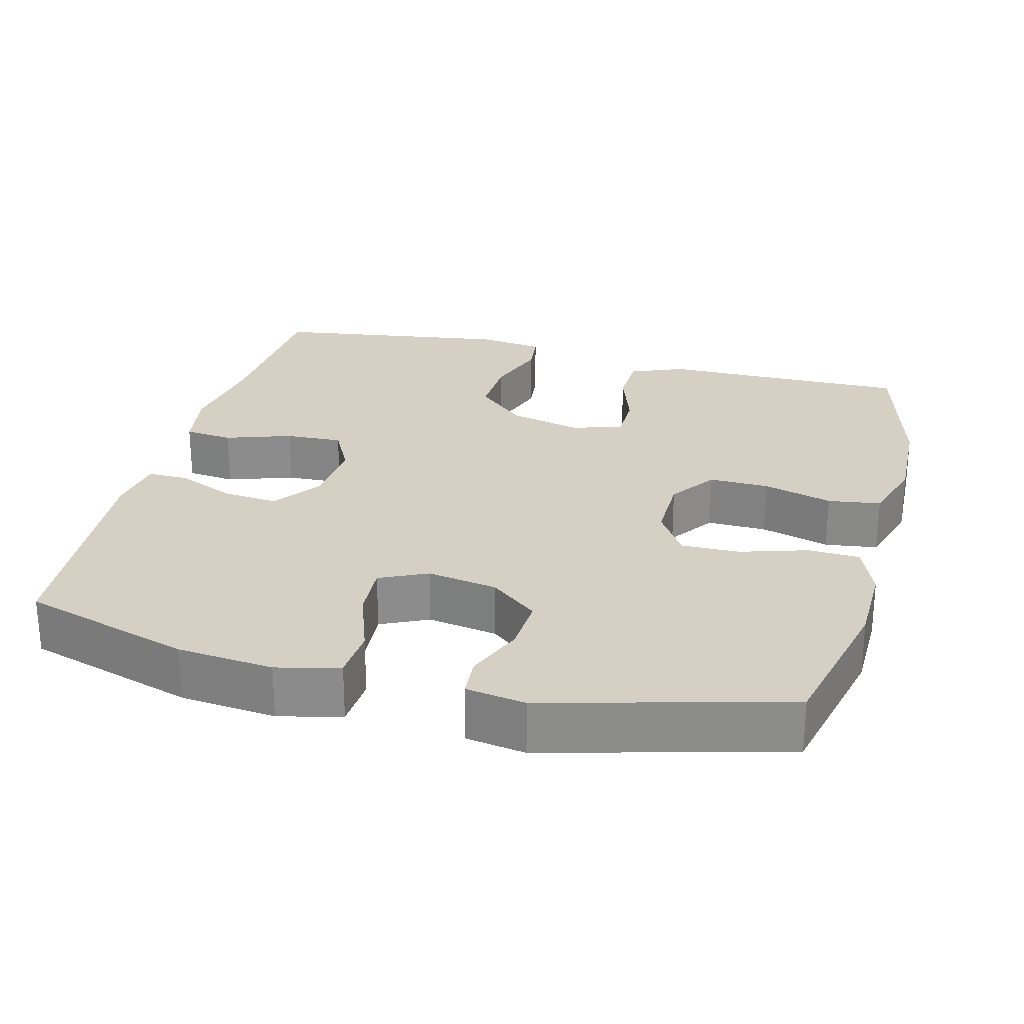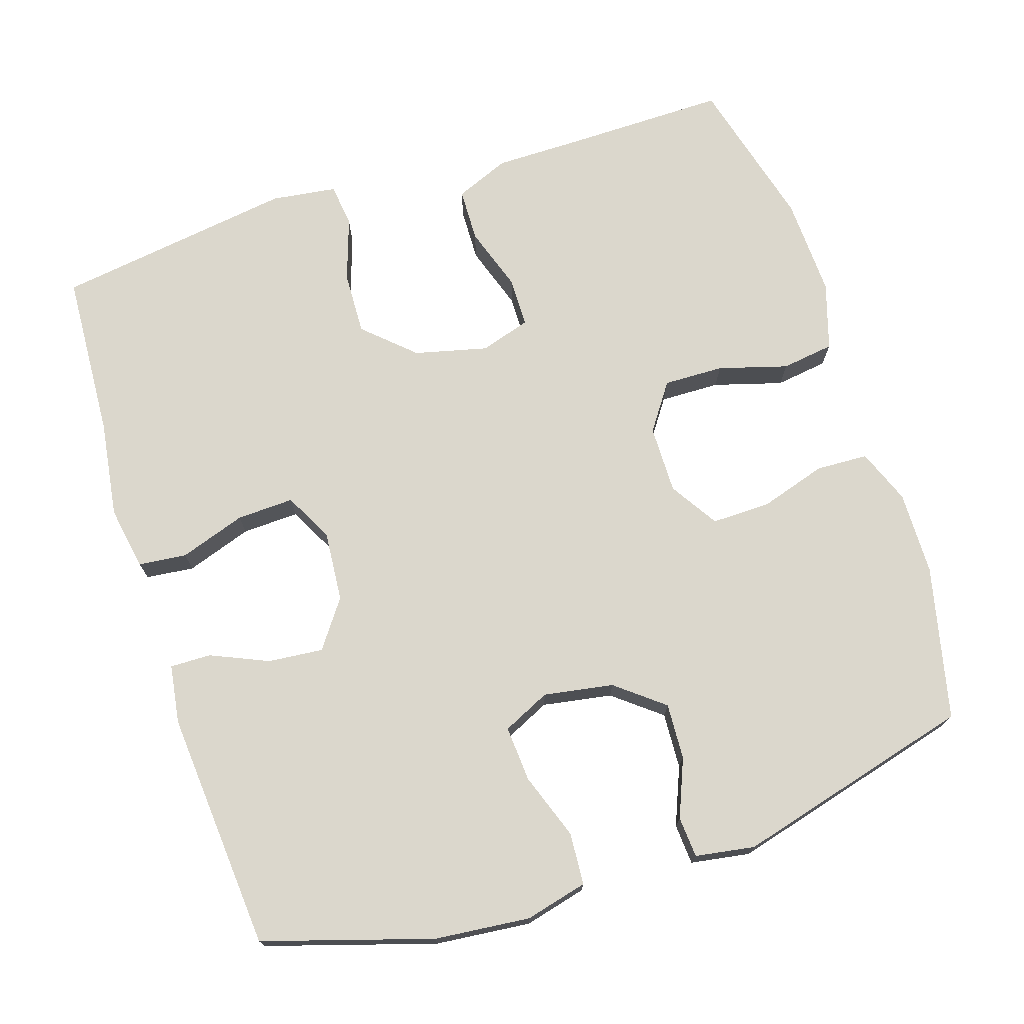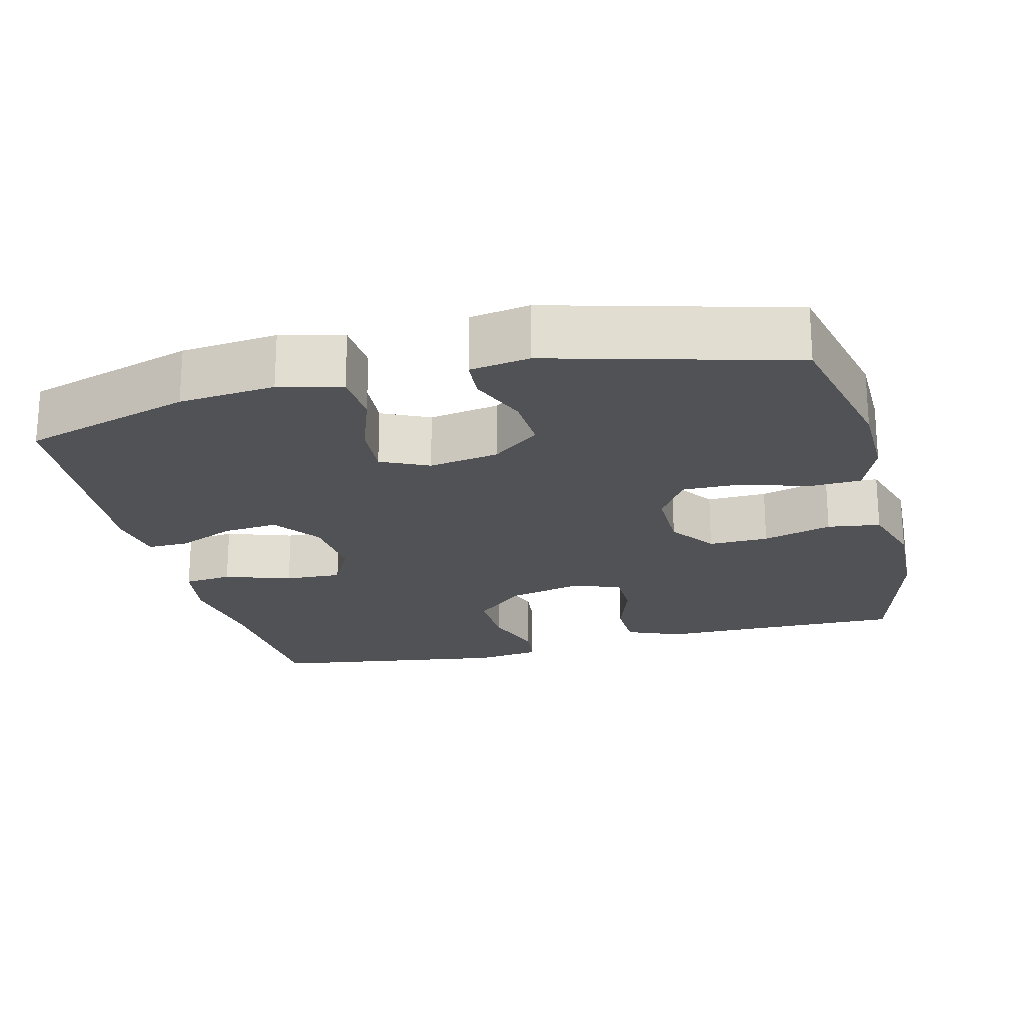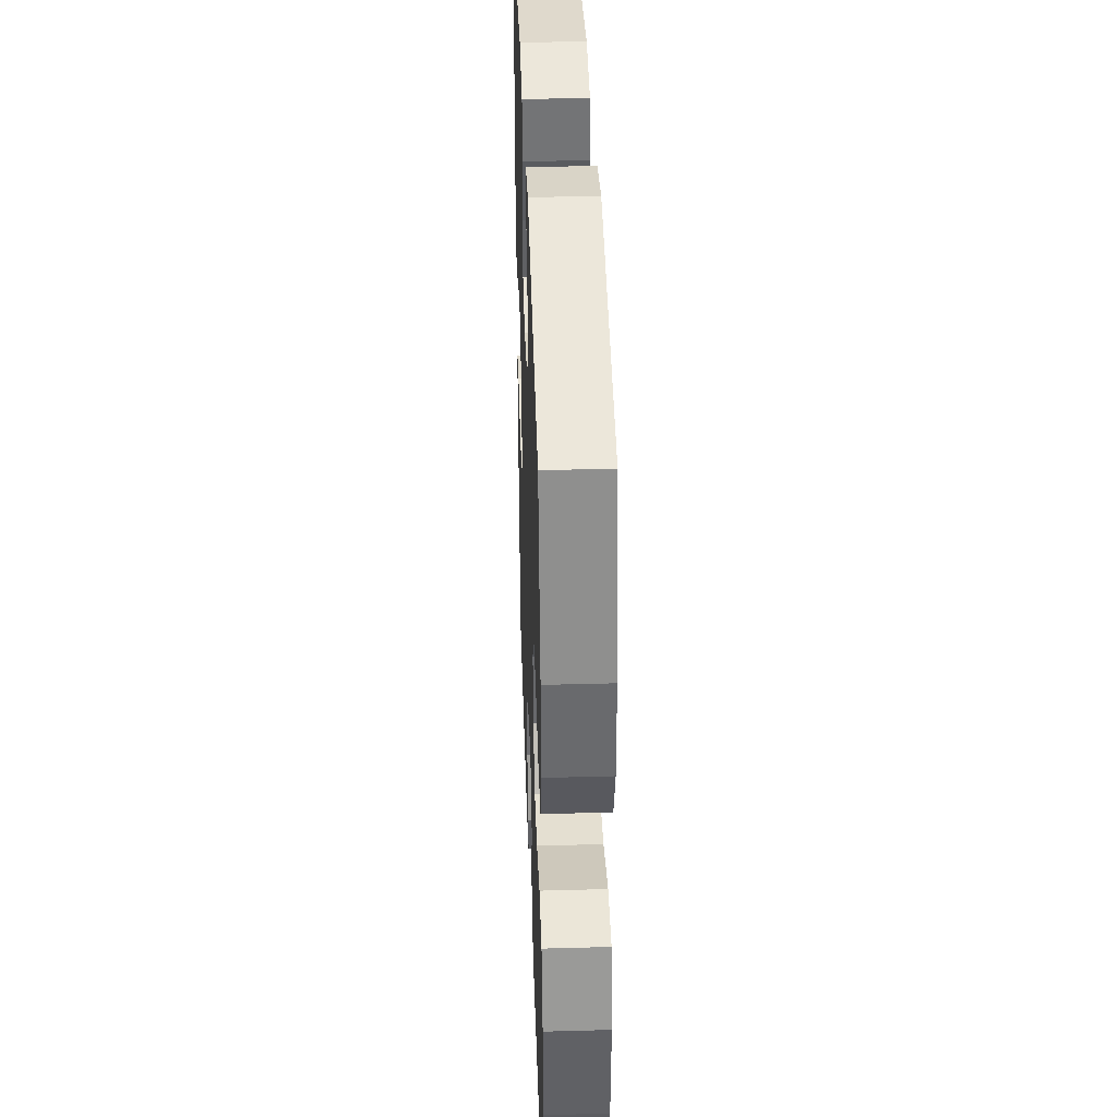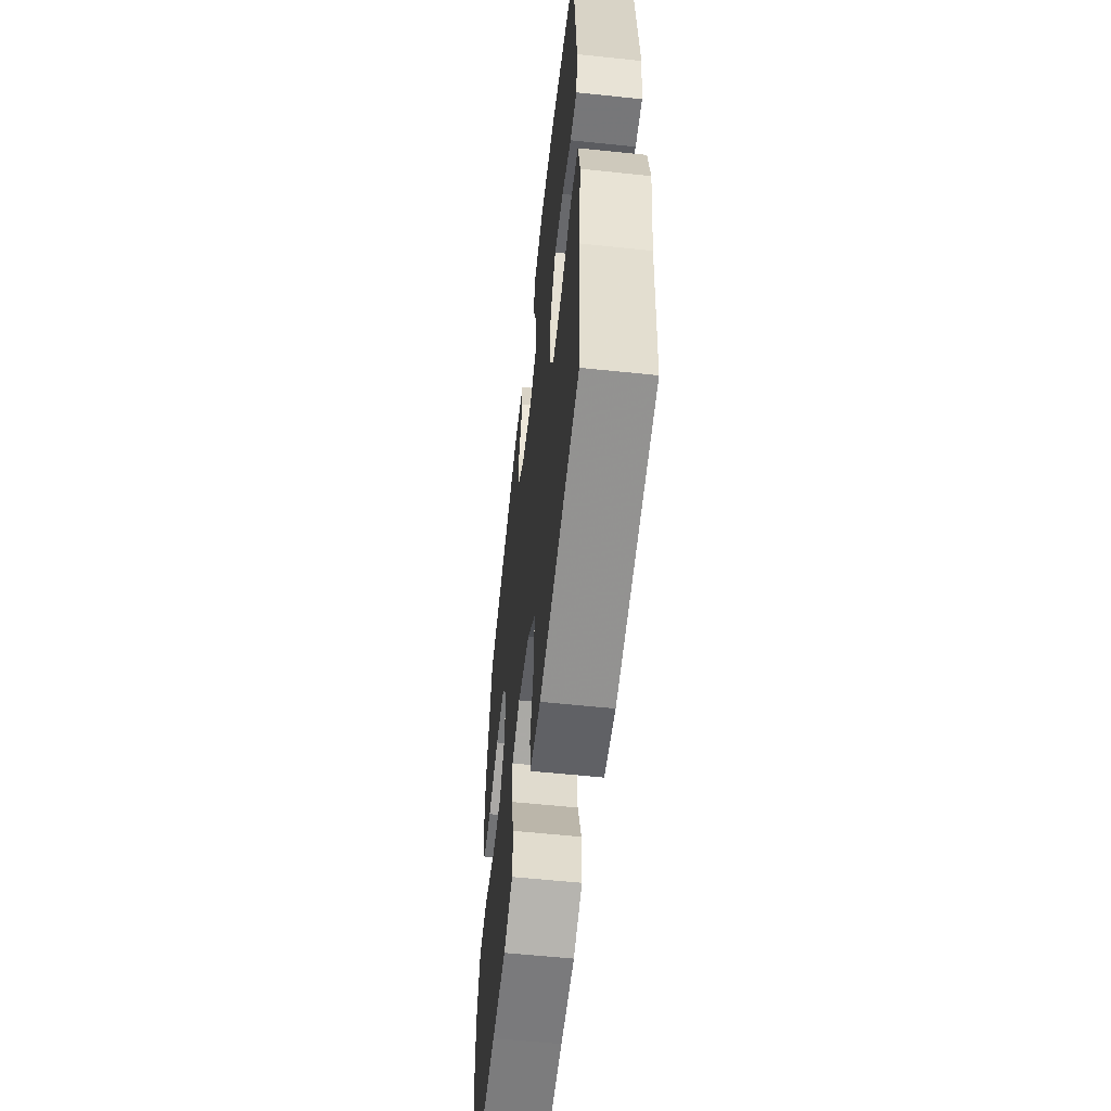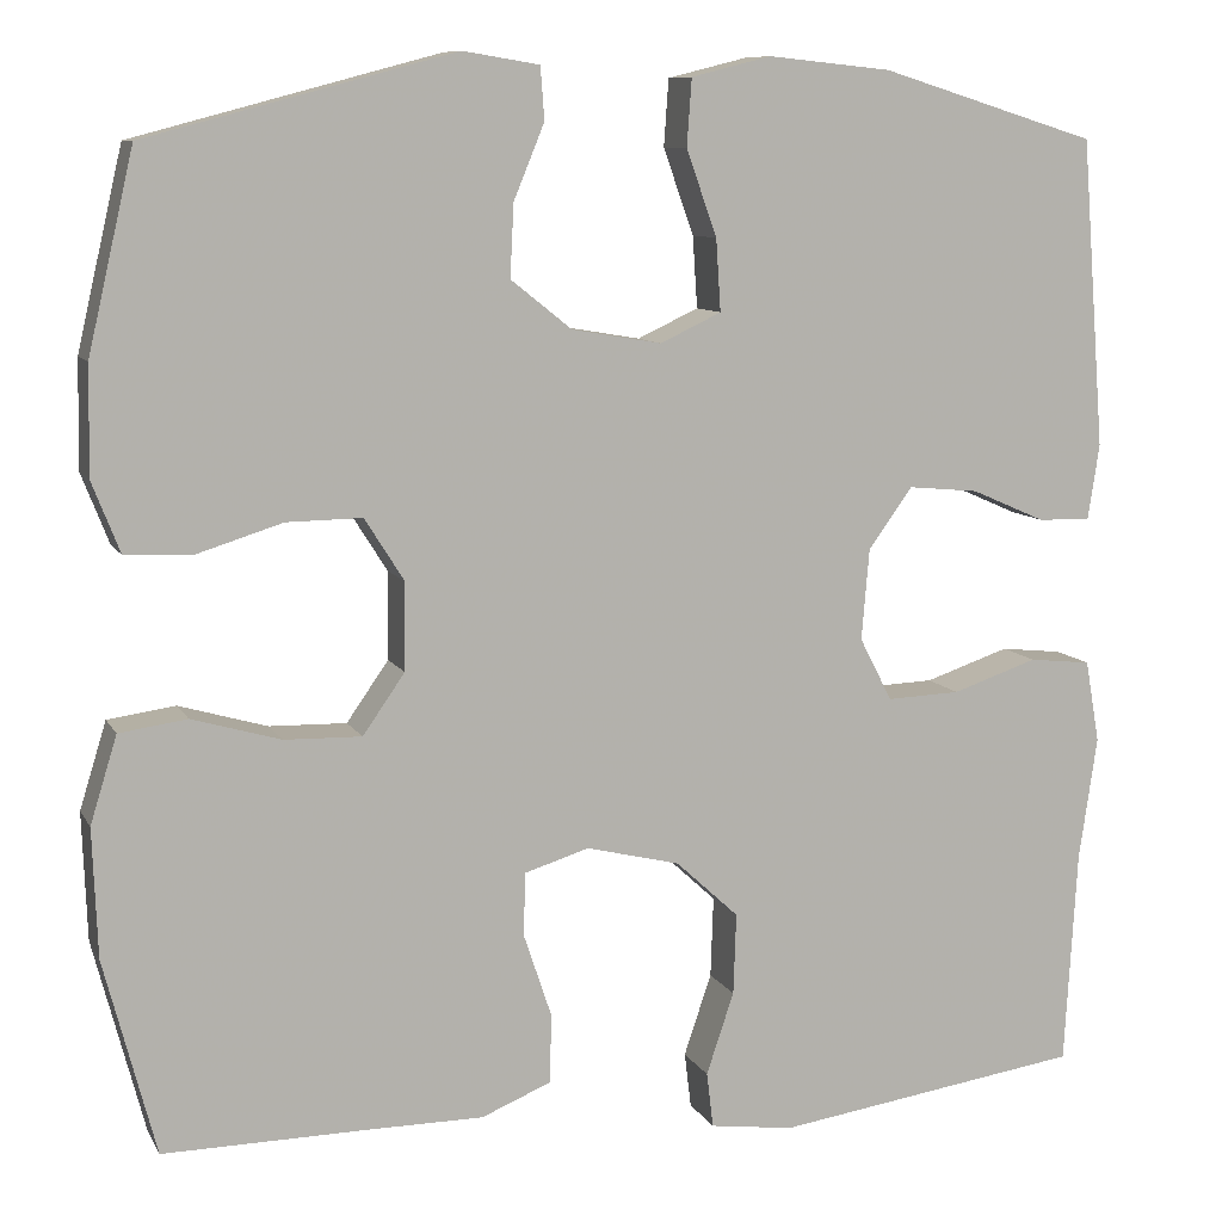
<metadata>
{"format":"obj","ext":"obj","renderer":"f3d","projection":"perspective","resolution":1024,"background":"white","views":[{"elev":26.0,"azim":14.5,"up":"+Y"},{"elev":73.1,"azim":-17.9,"up":"+Y"},{"elev":-21.3,"azim":14.0,"up":"+Y"},{"elev":38.1,"azim":88.0,"up":"+Z"},{"elev":-58.2,"azim":-96.2,"up":"+Z"},{"elev":9.4,"azim":161.8,"up":"+Z"}]}
</metadata>
<code>
v -0.5 0.07 0.5
v -0.273 0.07 0.57
v -0.144 0.07 0.583
v -0.06 0.07 0.562
v -0.055 0.07 0.492
v -0.087 0.07 0.402
v -0.092 0.07 0.327
v -0.028 0.07 0.297
v 0.066 0.07 0.313
v 0.13 0.07 0.364
v 0.126 0.07 0.44
v 0.094 0.07 0.518
v 0.098 0.07 0.573
v 0.178 0.07 0.586
v 0.5 0.07 0.5
v 0.548 0.07 0.293
v 0.55 0.07 0.18
v 0.521 0.07 0.106
v 0.451 0.07 0.103
v 0.361 0.07 0.131
v 0.282 0.07 0.132
v 0.241 0.07 0.067
v 0.242 0.07 -0.025
v 0.286 0.07 -0.088
v 0.367 0.07 -0.086
v 0.46 0.07 -0.059
v 0.531 0.07 -0.069
v 0.559 0.07 -0.16
v 0.554 0.07 -0.294
v 0.5 0.07 -0.5
v 0.279 0.07 -0.498
v 0.165 0.07 -0.498
v 0.092 0.07 -0.468
v 0.09 0.07 -0.396
v 0.119 0.07 -0.309
v 0.118 0.07 -0.242
v 0.05 0.07 -0.221
v -0.048 0.07 -0.245
v -0.114 0.07 -0.306
v -0.111 0.07 -0.391
v -0.082 0.07 -0.477
v -0.089 0.07 -0.535
v -0.177 0.07 -0.547
v -0.5 0.07 -0.5
v -0.513 0.07 -0.275
v -0.532 0.07 -0.145
v -0.517 0.07 -0.059
v -0.452 0.07 -0.052
v -0.363 0.07 -0.082
v -0.286 0.07 -0.085
v -0.252 0.07 -0.019
v -0.26 0.07 0.076
v -0.306 0.07 0.14
v -0.38 0.07 0.133
v -0.458 0.07 0.099
v -0.513 0.07 0.098
v -0.525 0.07 0.177
v -0.5 0 0.5
v -0.273 0 0.57
v -0.144 0 0.583
v -0.06 0 0.562
v -0.055 0 0.492
v -0.087 0 0.402
v -0.092 0 0.327
v -0.028 0 0.297
v 0.066 0 0.313
v 0.13 0 0.364
v 0.126 0 0.44
v 0.094 0 0.518
v 0.098 0 0.573
v 0.178 0 0.586
v 0.5 0 0.5
v 0.548 0 0.293
v 0.55 0 0.18
v 0.521 0 0.106
v 0.451 0 0.103
v 0.361 0 0.131
v 0.282 0 0.132
v 0.241 0 0.067
v 0.242 0 -0.025
v 0.286 0 -0.088
v 0.367 0 -0.086
v 0.46 0 -0.059
v 0.531 0 -0.069
v 0.559 0 -0.16
v 0.554 0 -0.294
v 0.5 0 -0.5
v 0.279 0 -0.498
v 0.165 0 -0.498
v 0.092 0 -0.468
v 0.09 0 -0.396
v 0.119 0 -0.309
v 0.118 0 -0.242
v 0.05 0 -0.221
v -0.048 0 -0.245
v -0.114 0 -0.306
v -0.111 0 -0.391
v -0.082 0 -0.477
v -0.089 0 -0.535
v -0.177 0 -0.547
v -0.5 0 -0.5
v -0.513 0 -0.275
v -0.532 0 -0.145
v -0.517 0 -0.059
v -0.452 0 -0.052
v -0.363 0 -0.082
v -0.286 0 -0.085
v -0.252 0 -0.019
v -0.26 0 0.076
v -0.306 0 0.14
v -0.38 0 0.133
v -0.458 0 0.099
v -0.513 0 0.098
v -0.525 0 0.177
f 4 5 6
f 3 4 6
f 2 3 6
f 1 2 6
f 57 1 6
f 56 57 6
f 55 56 6
f 54 55 6
f 53 54 6 7
f 52 53 7 8
f 51 52 8 9
f 50 51 9 10
f 47 48 49
f 46 47 49
f 45 46 49
f 45 49 50
f 44 45 50
f 43 44 50
f 42 43 50
f 41 42 50
f 40 41 50
f 39 40 50
f 38 39 50 10
f 33 34 35
f 32 33 35
f 31 32 35
f 31 35 36
f 30 31 36
f 29 30 36
f 28 29 36
f 27 28 36
f 26 27 36
f 25 26 36
f 24 25 36 37
f 18 19 20
f 17 18 20
f 16 17 20
f 15 16 20
f 14 15 20
f 13 14 20
f 12 13 20
f 11 12 20
f 10 11 20 21
f 38 10 21 22
f 23 24 37 38
f 22 23 38
f 63 62 61
f 63 61 60
f 63 60 59
f 63 59 58
f 63 58 114
f 63 114 113
f 63 113 112
f 63 112 111
f 64 63 111 110
f 65 64 110 109
f 66 65 109 108
f 67 66 108 107
f 106 105 104
f 106 104 103
f 106 103 102
f 107 106 102
f 107 102 101
f 107 101 100
f 107 100 99
f 107 99 98
f 107 98 97
f 107 97 96
f 67 107 96 95
f 92 91 90
f 92 90 89
f 92 89 88
f 93 92 88
f 93 88 87
f 93 87 86
f 93 86 85
f 93 85 84
f 93 84 83
f 93 83 82
f 94 93 82 81
f 77 76 75
f 77 75 74
f 77 74 73
f 77 73 72
f 77 72 71
f 77 71 70
f 77 70 69
f 77 69 68
f 78 77 68 67
f 79 78 67 95
f 95 94 81 80
f 95 80 79
f 1 58 59 2
f 2 59 60 3
f 3 60 61 4
f 4 61 62 5
f 5 62 63 6
f 6 63 64 7
f 7 64 65 8
f 8 65 66 9
f 9 66 67 10
f 10 67 68 11
f 11 68 69 12
f 12 69 70 13
f 13 70 71 14
f 14 71 72 15
f 15 72 73 16
f 16 73 74 17
f 17 74 75 18
f 18 75 76 19
f 19 76 77 20
f 20 77 78 21
f 21 78 79 22
f 22 79 80 23
f 23 80 81 24
f 24 81 82 25
f 25 82 83 26
f 26 83 84 27
f 27 84 85 28
f 28 85 86 29
f 29 86 87 30
f 30 87 88 31
f 31 88 89 32
f 32 89 90 33
f 33 90 91 34
f 34 91 92 35
f 35 92 93 36
f 36 93 94 37
f 37 94 95 38
f 38 95 96 39
f 39 96 97 40
f 40 97 98 41
f 41 98 99 42
f 42 99 100 43
f 43 100 101 44
f 44 101 102 45
f 45 102 103 46
f 46 103 104 47
f 47 104 105 48
f 48 105 106 49
f 49 106 107 50
f 50 107 108 51
f 51 108 109 52
f 52 109 110 53
f 53 110 111 54
f 54 111 112 55
f 55 112 113 56
f 56 113 114 57
f 57 114 58 1

</code>
